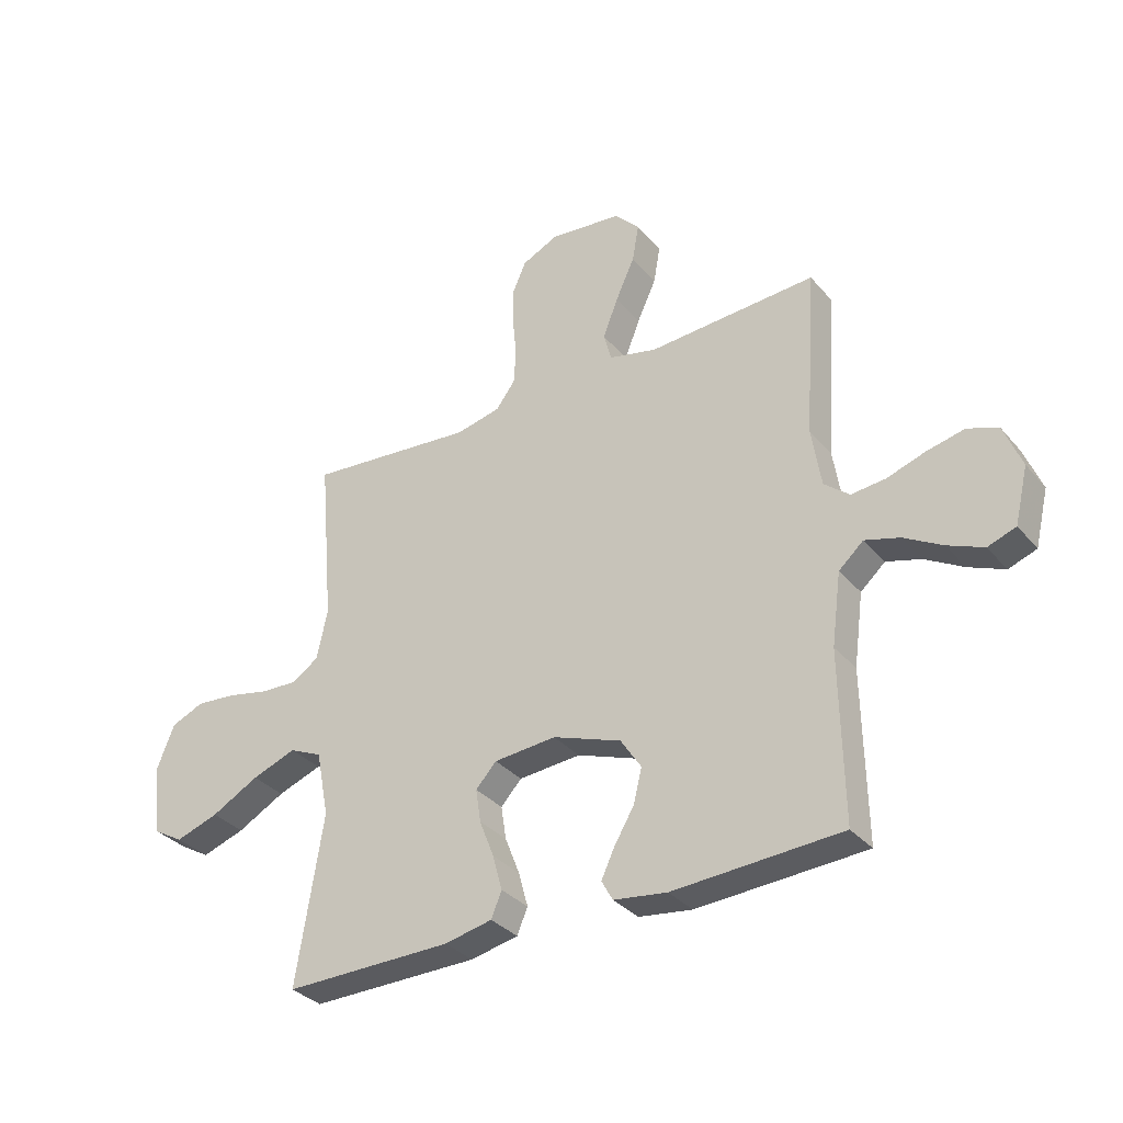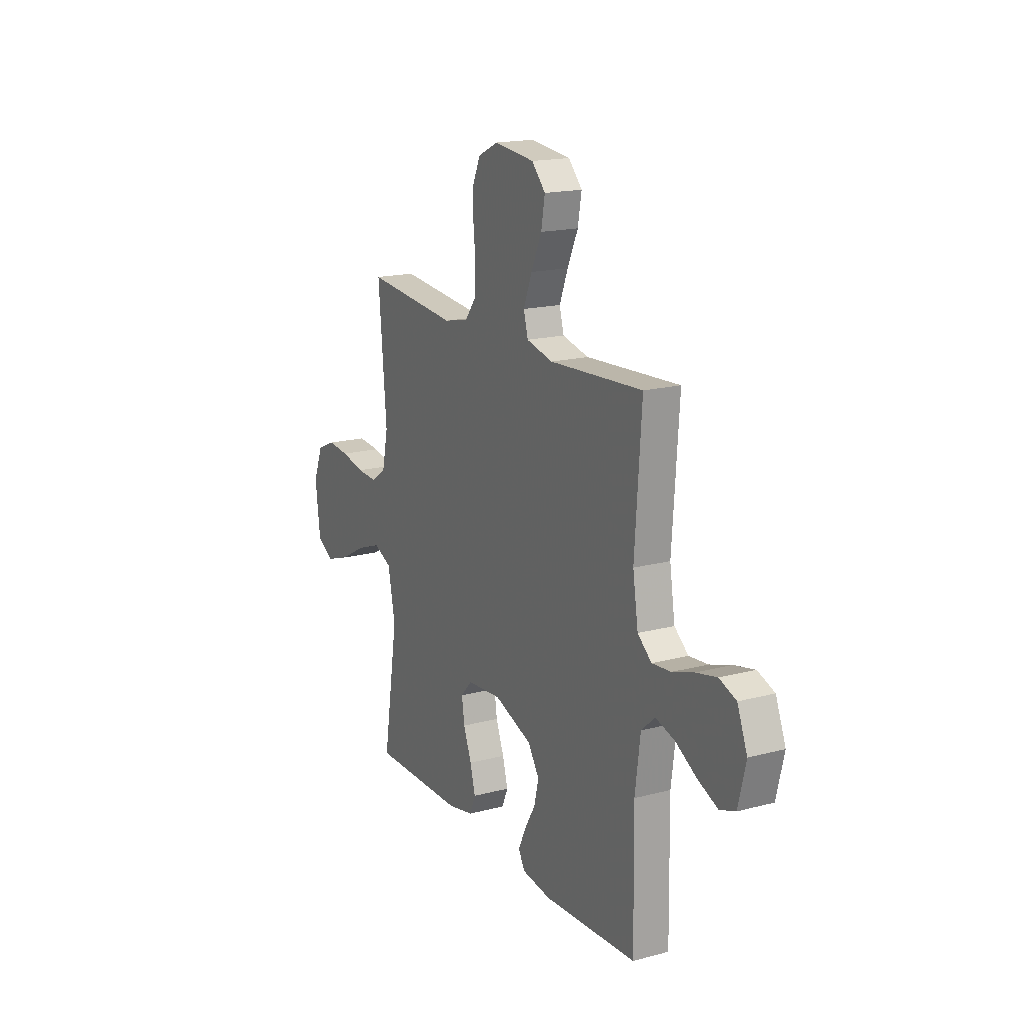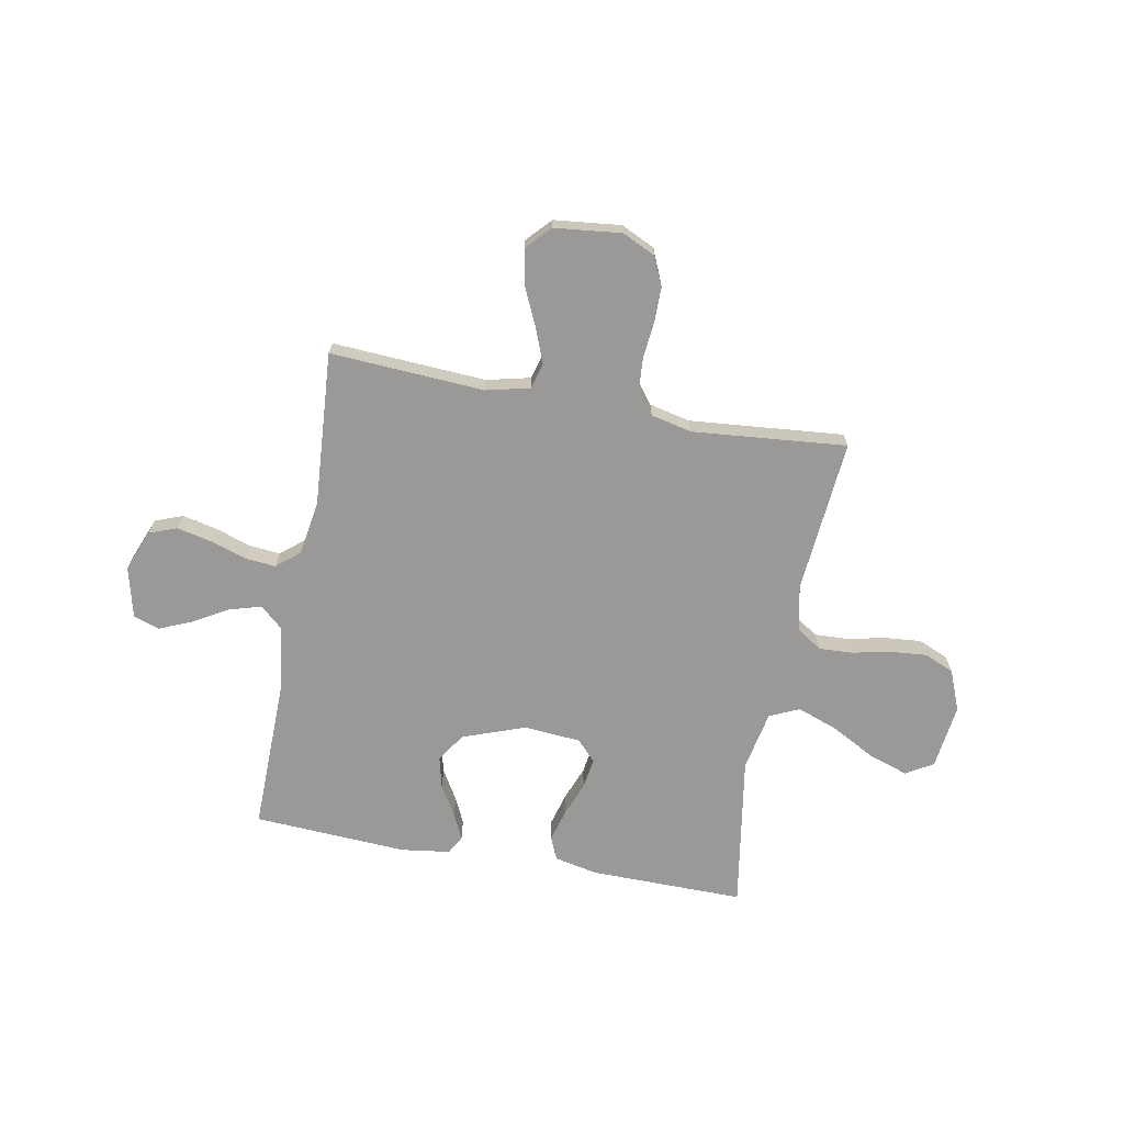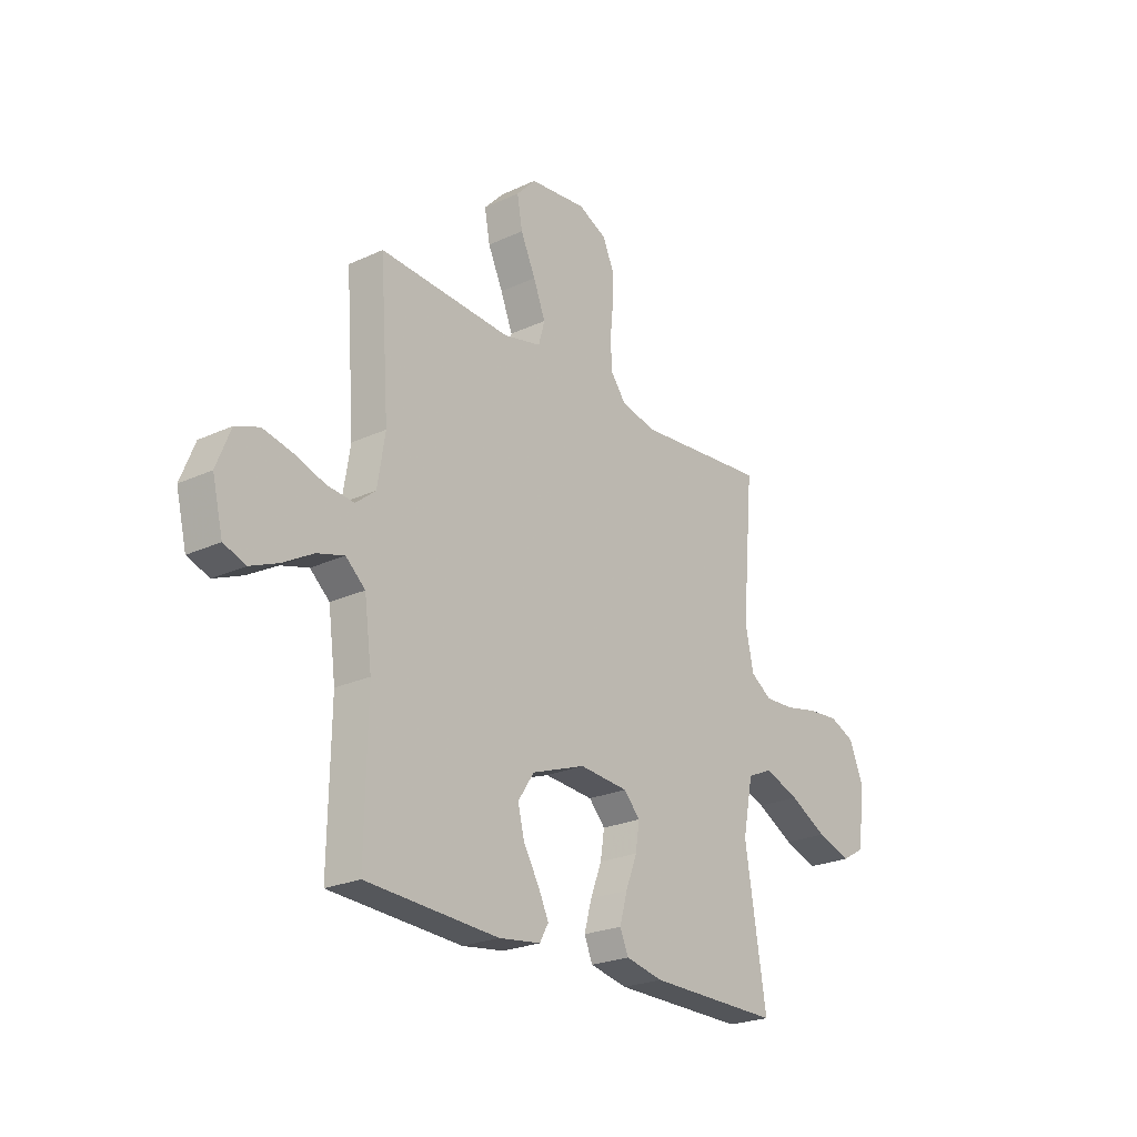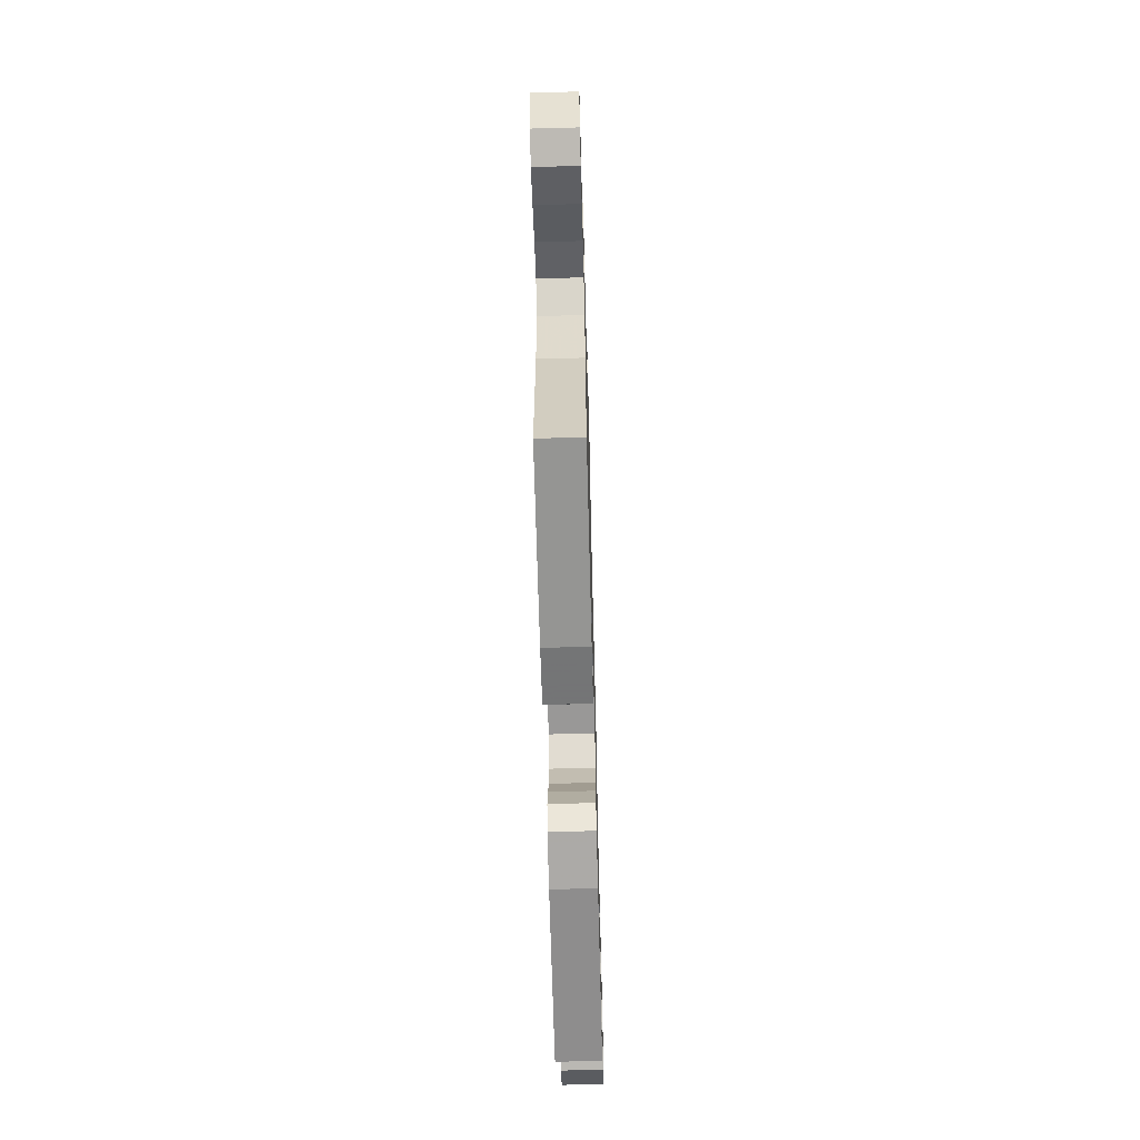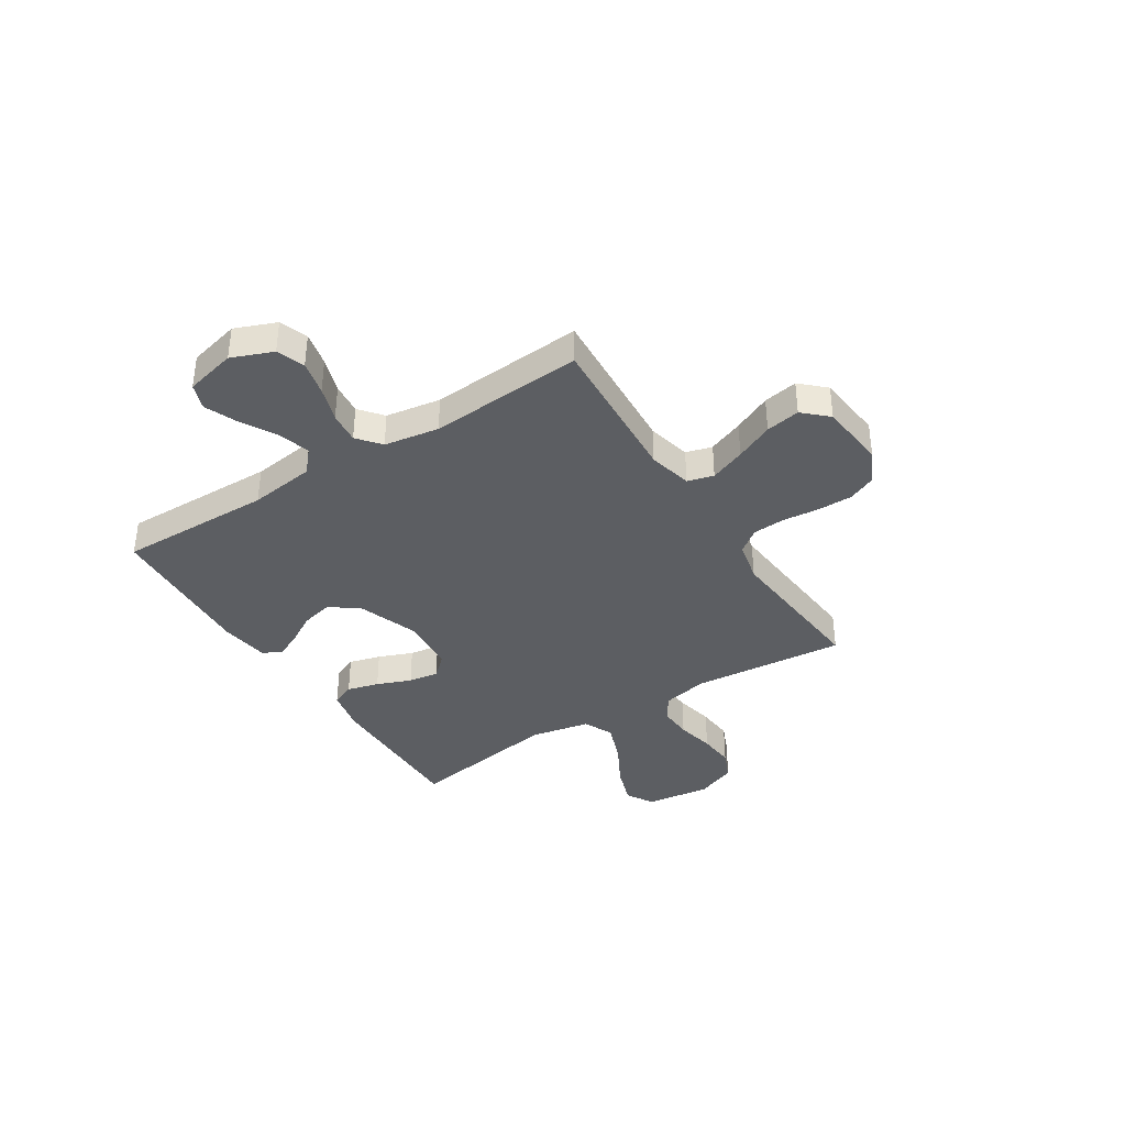
<metadata>
{"format":"obj","ext":"obj","renderer":"f3d","projection":"perspective","resolution":1024,"background":"white","views":[{"elev":-33.2,"azim":-146.3,"up":"+Z"},{"elev":17.4,"azim":-117.7,"up":"+Z"},{"elev":-68.9,"azim":-10.5,"up":"+Y"},{"elev":-23.8,"azim":-52.2,"up":"+Z"},{"elev":-64.1,"azim":-88.5,"up":"+Z"},{"elev":-37.7,"azim":-57.6,"up":"+Y"}]}
</metadata>
<code>
v -0.5 0.07 0.5
v -0.2 0.07 0.482
v -0.115 0.07 0.502
v -0.101 0.07 0.553
v -0.128 0.07 0.622
v -0.162 0.07 0.696
v -0.174 0.07 0.763
v -0.13 0.07 0.81
v 0 0.07 0.824
v 0.065 0.07 0.793
v 0.089 0.07 0.738
v 0.089 0.07 0.67
v 0.082 0.07 0.599
v 0.086 0.07 0.536
v 0.12 0.07 0.491
v 0.2 0.07 0.473
v 0.5 0.07 0.5
v 0.474 0.07 0.2
v 0.493 0.07 0.111
v 0.541 0.07 0.079
v 0.607 0.07 0.082
v 0.682 0.07 0.098
v 0.753 0.07 0.104
v 0.811 0.07 0.079
v 0.843 0.07 0
v 0.827 0.07 -0.127
v 0.774 0.07 -0.158
v 0.697 0.07 -0.132
v 0.612 0.07 -0.086
v 0.533 0.07 -0.057
v 0.475 0.07 -0.083
v 0.452 0.07 -0.2
v 0.5 0.07 -0.5
v 0.2 0.07 -0.497
v 0.115 0.07 -0.479
v 0.096 0.07 -0.434
v 0.113 0.07 -0.372
v 0.139 0.07 -0.305
v 0.148 0.07 -0.246
v 0.111 0.07 -0.206
v 0 0.07 -0.197
v -0.122 0.07 -0.241
v -0.159 0.07 -0.297
v -0.144 0.07 -0.358
v -0.109 0.07 -0.417
v -0.085 0.07 -0.468
v -0.105 0.07 -0.504
v -0.2 0.07 -0.517
v -0.5 0.07 -0.5
v -0.495 0.07 -0.2
v -0.512 0.07 -0.072
v -0.556 0.07 -0.033
v -0.618 0.07 -0.051
v -0.686 0.07 -0.09
v -0.75 0.07 -0.117
v -0.8 0.07 -0.099
v -0.824 0.07 0
v -0.792 0.07 0.08
v -0.738 0.07 0.1
v -0.671 0.07 0.085
v -0.602 0.07 0.062
v -0.541 0.07 0.056
v -0.496 0.07 0.093
v -0.479 0.07 0.2
v -0.5 0 0.5
v -0.2 0 0.482
v -0.115 0 0.502
v -0.101 0 0.553
v -0.128 0 0.622
v -0.162 0 0.696
v -0.174 0 0.763
v -0.13 0 0.81
v 0 0 0.824
v 0.065 0 0.793
v 0.089 0 0.738
v 0.089 0 0.67
v 0.082 0 0.599
v 0.086 0 0.536
v 0.12 0 0.491
v 0.2 0 0.473
v 0.5 0 0.5
v 0.474 0 0.2
v 0.493 0 0.111
v 0.541 0 0.079
v 0.607 0 0.082
v 0.682 0 0.098
v 0.753 0 0.104
v 0.811 0 0.079
v 0.843 0 0
v 0.827 0 -0.127
v 0.774 0 -0.158
v 0.697 0 -0.132
v 0.612 0 -0.086
v 0.533 0 -0.057
v 0.475 0 -0.083
v 0.452 0 -0.2
v 0.5 0 -0.5
v 0.2 0 -0.497
v 0.115 0 -0.479
v 0.096 0 -0.434
v 0.113 0 -0.372
v 0.139 0 -0.305
v 0.148 0 -0.246
v 0.111 0 -0.206
v 0 0 -0.197
v -0.122 0 -0.241
v -0.159 0 -0.297
v -0.144 0 -0.358
v -0.109 0 -0.417
v -0.085 0 -0.468
v -0.105 0 -0.504
v -0.2 0 -0.517
v -0.5 0 -0.5
v -0.495 0 -0.2
v -0.512 0 -0.072
v -0.556 0 -0.033
v -0.618 0 -0.051
v -0.686 0 -0.09
v -0.75 0 -0.117
v -0.8 0 -0.099
v -0.824 0 0
v -0.792 0 0.08
v -0.738 0 0.1
v -0.671 0 0.085
v -0.602 0 0.062
v -0.541 0 0.056
v -0.496 0 0.093
v -0.479 0 0.2
f 59 60 61
f 58 59 61
f 57 58 61
f 56 57 61
f 55 56 61
f 54 55 61
f 53 54 61
f 52 53 61 62
f 51 52 62 63
f 48 49 50
f 47 48 50
f 46 47 50
f 45 46 50
f 44 45 50
f 51 63 64
f 50 51 64
f 44 50 64
f 43 44 64
f 36 37 38
f 35 36 38
f 34 35 38
f 33 34 38
f 32 33 38
f 31 32 38 39
f 27 28 29
f 26 27 29
f 25 26 29
f 24 25 29
f 23 24 29
f 22 23 29
f 21 22 29
f 20 21 29 30
f 19 20 30 31
f 16 17 18
f 31 39 40
f 19 31 40
f 18 19 40
f 16 18 40
f 15 16 40
f 11 12 13
f 10 11 13
f 9 10 13
f 8 9 13
f 7 8 13
f 6 7 13
f 5 6 13
f 4 5 13 14
f 64 1 2
f 43 64 2
f 42 43 2
f 15 40 41
f 14 15 41
f 4 14 41
f 3 4 41
f 2 3 41 42
f 125 124 123
f 125 123 122
f 125 122 121
f 125 121 120
f 125 120 119
f 125 119 118
f 125 118 117
f 126 125 117 116
f 127 126 116 115
f 114 113 112
f 114 112 111
f 114 111 110
f 114 110 109
f 114 109 108
f 128 127 115
f 128 115 114
f 128 114 108
f 128 108 107
f 102 101 100
f 102 100 99
f 102 99 98
f 102 98 97
f 102 97 96
f 103 102 96 95
f 93 92 91
f 93 91 90
f 93 90 89
f 93 89 88
f 93 88 87
f 93 87 86
f 93 86 85
f 94 93 85 84
f 95 94 84 83
f 82 81 80
f 104 103 95
f 104 95 83
f 104 83 82
f 104 82 80
f 104 80 79
f 77 76 75
f 77 75 74
f 77 74 73
f 77 73 72
f 77 72 71
f 77 71 70
f 77 70 69
f 78 77 69 68
f 66 65 128
f 66 128 107
f 66 107 106
f 105 104 79
f 105 79 78
f 105 78 68
f 105 68 67
f 106 105 67 66
f 1 65 66 2
f 2 66 67 3
f 3 67 68 4
f 4 68 69 5
f 5 69 70 6
f 6 70 71 7
f 7 71 72 8
f 8 72 73 9
f 9 73 74 10
f 10 74 75 11
f 11 75 76 12
f 12 76 77 13
f 13 77 78 14
f 14 78 79 15
f 15 79 80 16
f 16 80 81 17
f 17 81 82 18
f 18 82 83 19
f 19 83 84 20
f 20 84 85 21
f 21 85 86 22
f 22 86 87 23
f 23 87 88 24
f 24 88 89 25
f 25 89 90 26
f 26 90 91 27
f 27 91 92 28
f 28 92 93 29
f 29 93 94 30
f 30 94 95 31
f 31 95 96 32
f 32 96 97 33
f 33 97 98 34
f 34 98 99 35
f 35 99 100 36
f 36 100 101 37
f 37 101 102 38
f 38 102 103 39
f 39 103 104 40
f 40 104 105 41
f 41 105 106 42
f 42 106 107 43
f 43 107 108 44
f 44 108 109 45
f 45 109 110 46
f 46 110 111 47
f 47 111 112 48
f 48 112 113 49
f 49 113 114 50
f 50 114 115 51
f 51 115 116 52
f 52 116 117 53
f 53 117 118 54
f 54 118 119 55
f 55 119 120 56
f 56 120 121 57
f 57 121 122 58
f 58 122 123 59
f 59 123 124 60
f 60 124 125 61
f 61 125 126 62
f 62 126 127 63
f 63 127 128 64
f 64 128 65 1

</code>
